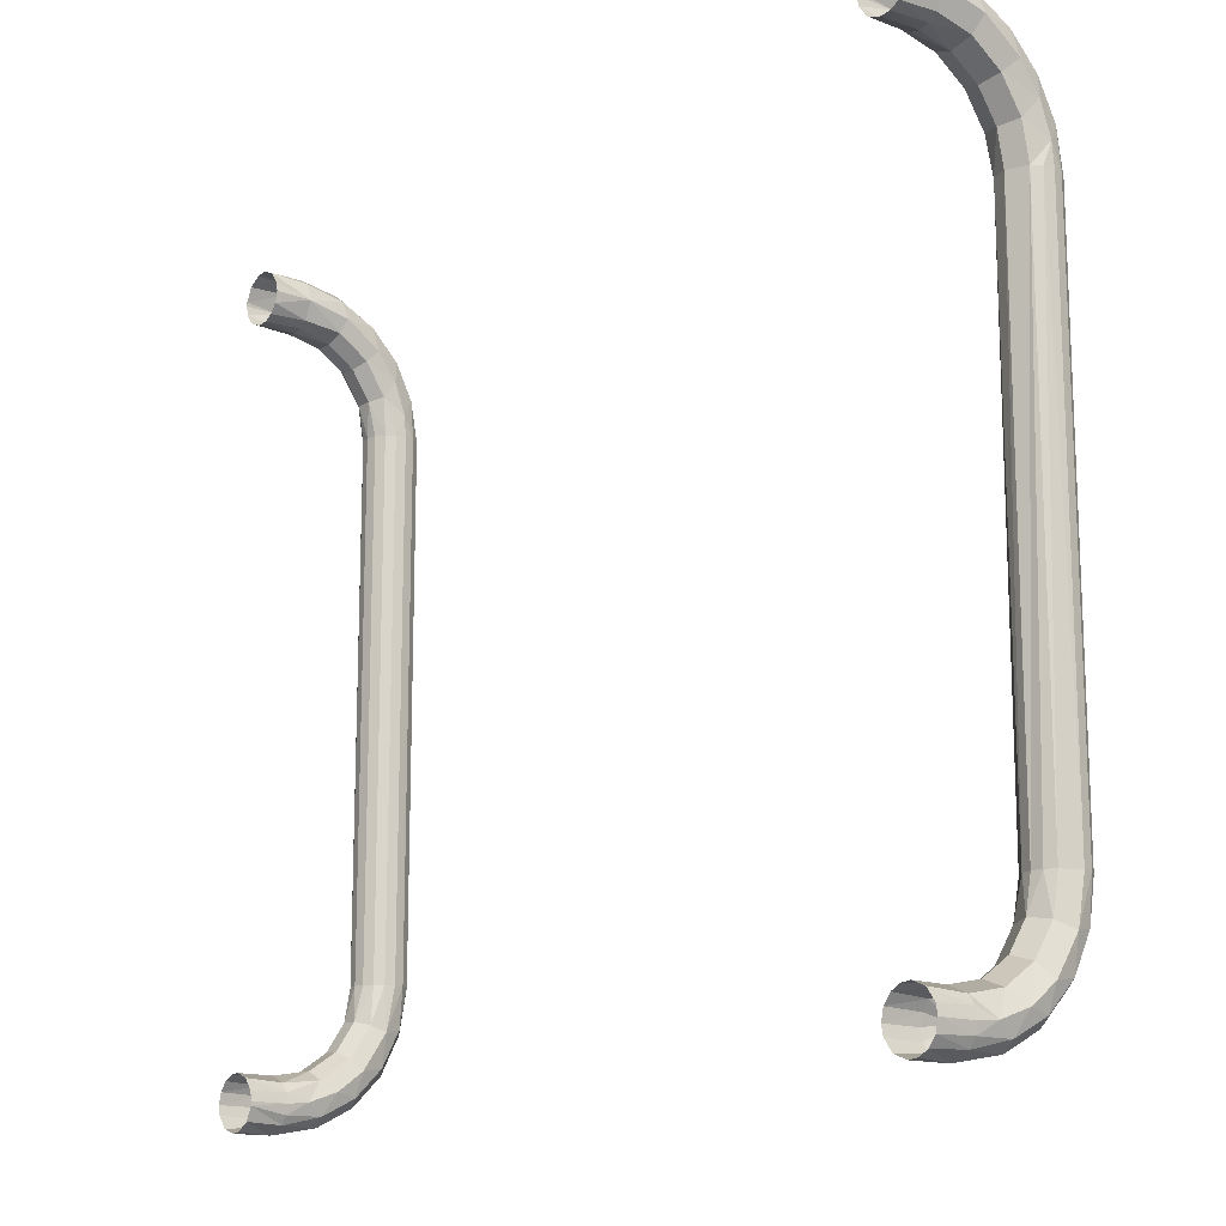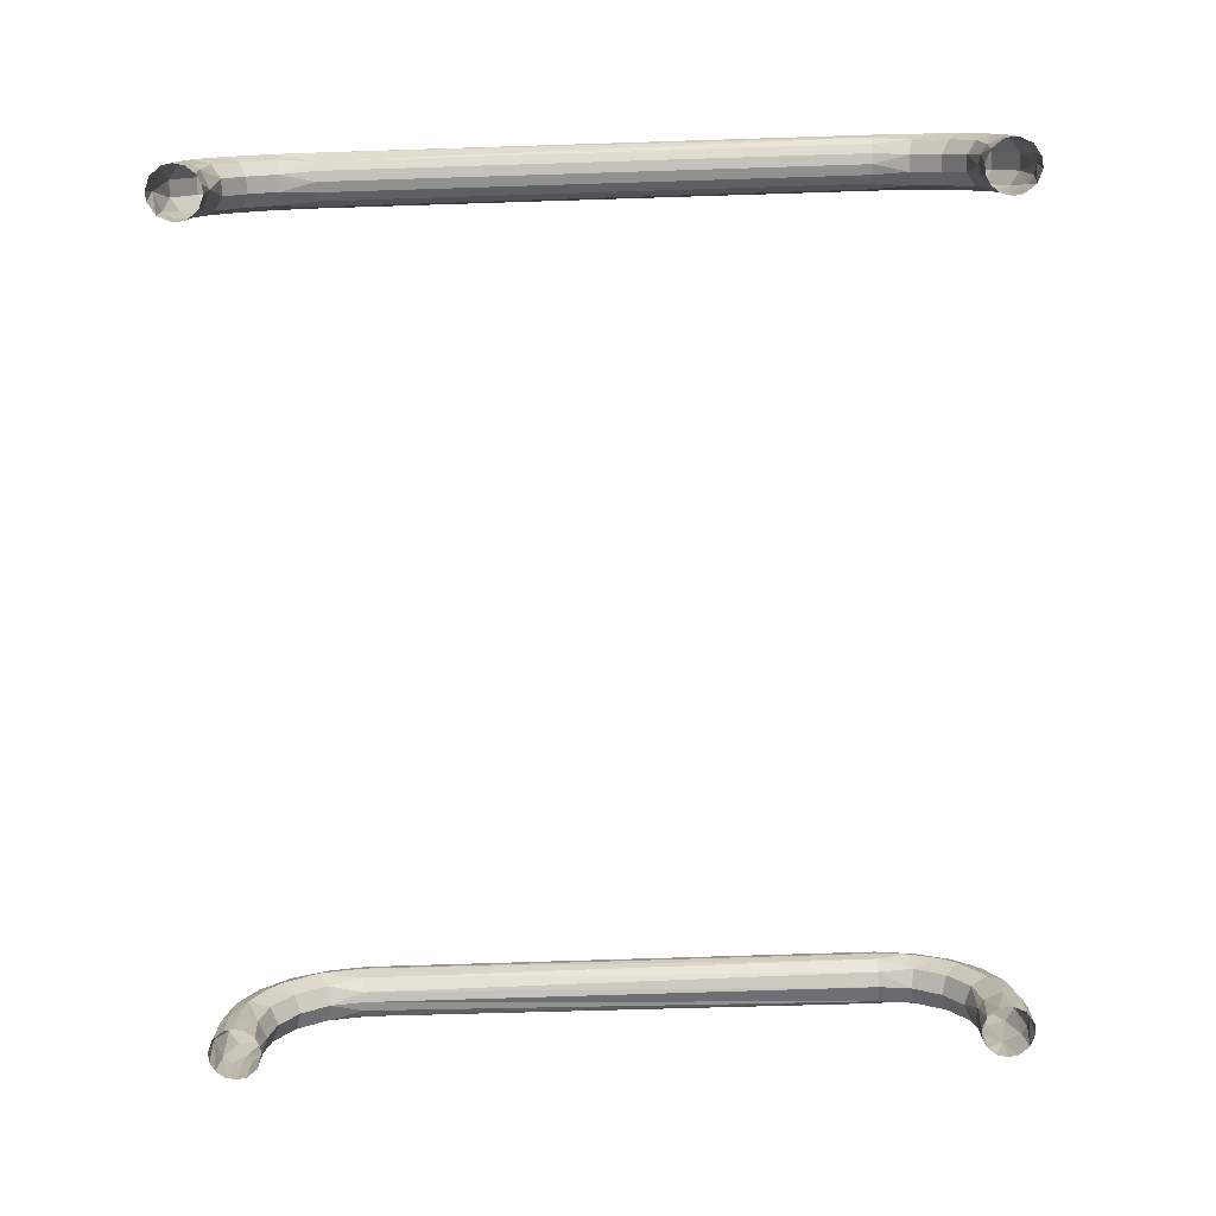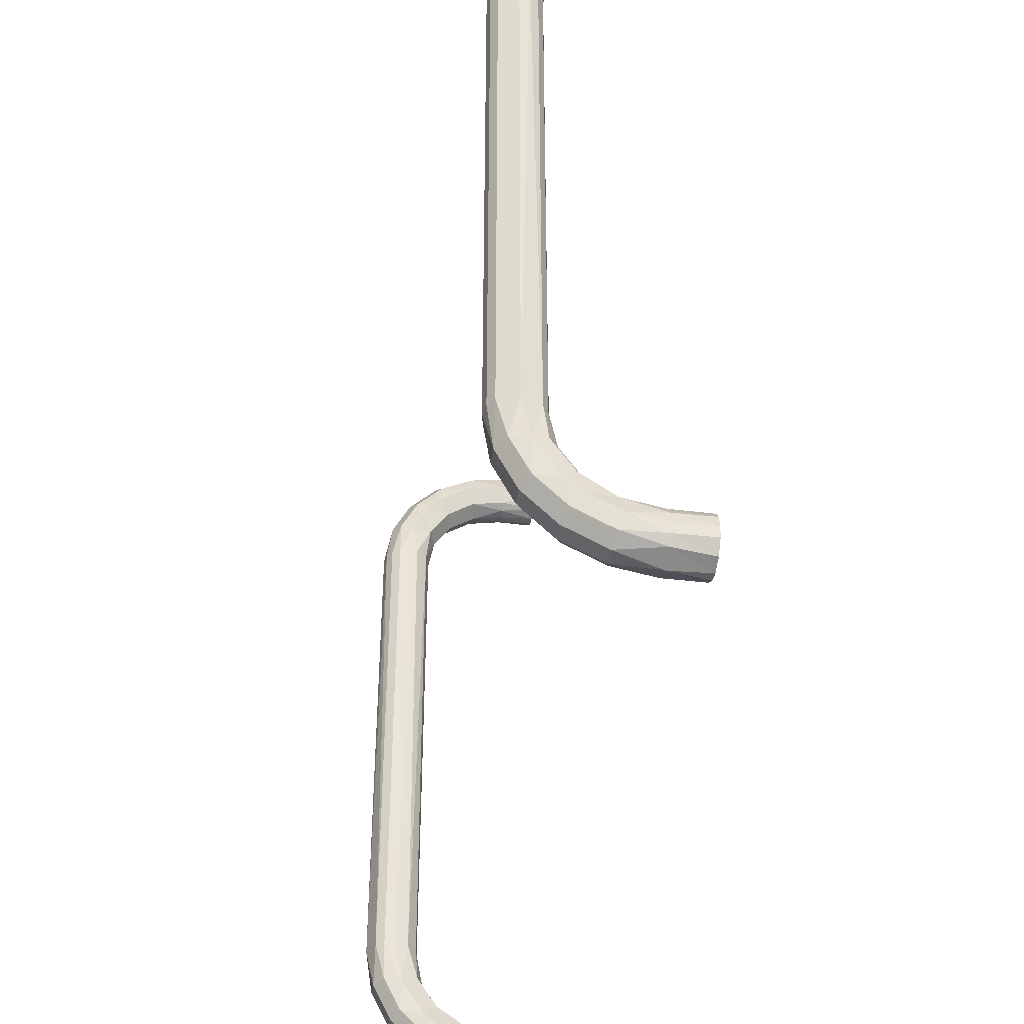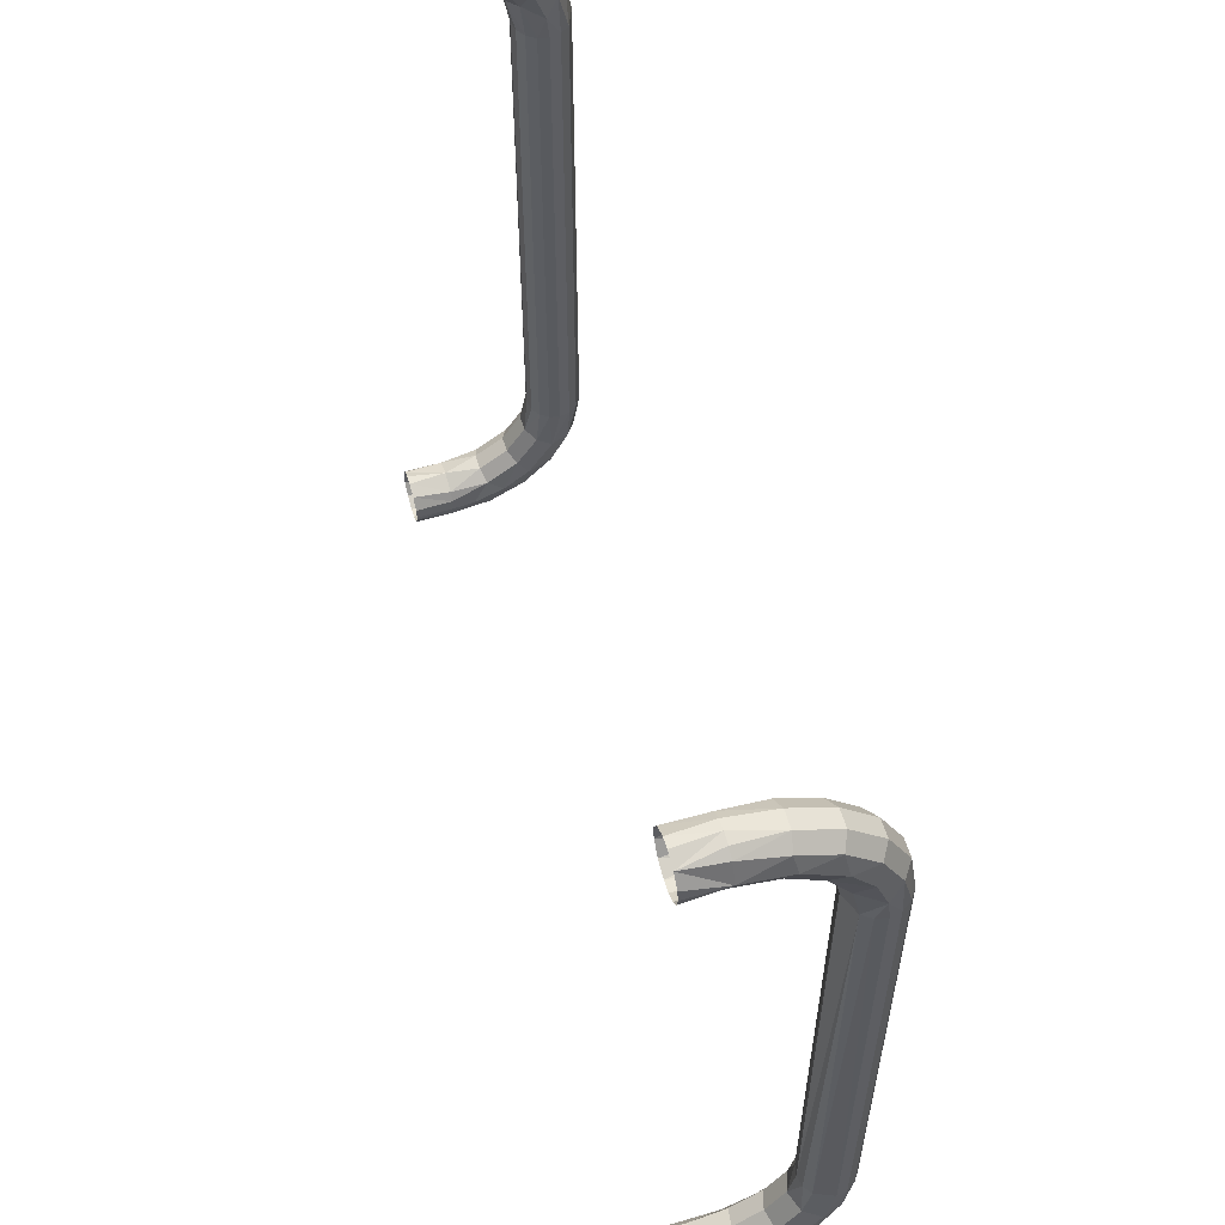
<metadata>
{"format":"obj","ext":"obj","renderer":"f3d","projection":"perspective","resolution":1024,"background":"white","views":[{"elev":-14.7,"azim":-129.6,"up":"+Y"},{"elev":-77.1,"azim":91.8,"up":"+Z"},{"elev":-40.7,"azim":81.1,"up":"+Y"},{"elev":58.1,"azim":-106.6,"up":"+Y"}]}
</metadata>
<code>
g 1_MRSHLDSHND-Body
v -103.5 200.6 404.9
v -103 200.6 402.2
v -103 340.6 402.2
v -103.5 340.6 404.9
v -105.1 340.6 407.1
v -107.3 340.6 408.7
v -105.1 200.6 407.1
v -110 200.6 409.2
v -110 340.6 409.2
v -114.9 200.6 407.1
v -112.7 200.6 408.7
v -112.7 340.6 408.7
v -114.9 340.6 407.1
v -116.5 340.6 404.9
v -117 340.6 402.2
v -117 200.6 402.2
v -116.5 200.6 404.9
v -116.5 340.6 399.5
v -110 200.6 395.2
v -112.7 200.6 395.7
v -114.9 340.6 397.3
v -110 340.6 395.2
v -114.9 200.6 397.3
v -107.3 200.6 395.7
v -106.1 340.6 396.4
v -104.2 200.6 398.3
v -103.5 340.6 399.5
v -103 370.6 372.2
v -105.1 375.5 372.2
v -104.3 373 382.7
v -107.8 375.5 383.5
v -107.3 377.1 372.2
v -110 377.6 372.2
v -112.2 375.5 383.5
v -112.7 377.1 372.2
v -114.9 375.5 372.2
v -115.7 373 382.7
v -117 370.6 372.2
v -117 368.3 383.7
v -103 368.3 383.7
v -104.3 368.2 392.3
v -107.8 370.3 393.7
v -112.2 370.3 393.7
v -115.7 368.2 392.3
v -117 361.8 393.4
v -104.3 360.7 399.8
v -103 361.8 393.4
v -107.8 362.1 401.9
v -112.2 362.1 401.9
v -115.7 360.7 399.8
v -117 354.7 398.7
v -103 357.3 397.1
v -104.3 351.1 404.6
v -107.8 351.9 407.1
v -112.2 351.9 407.1
v -115.7 351.1 404.6
v -117 346.5 401.6
v -103 349.3 400.9
v -114.9 365.7 372.2
v -114.9 363.7 381.8
v -110 361.8 381
v -112.7 364.1 372.2
v -110 363.6 372.2
v -107.3 364.1 372.2
v -105.1 363.7 381.8
v -105.1 365.7 372.2
v -114.9 358.3 389.9
v -110 356.9 388.5
v -105.1 358.3 389.9
v -114.9 350.2 395.3
v -110 349.4 393.4
v -105.1 350.2 395.3
v -104.3 190.1 404.6
v -107.8 189.3 407.1
v -112.2 189.3 407.1
v -115.7 190.1 404.6
v -117 189.1 399.9
v -103 189.1 399.9
v -104.3 180.5 399.8
v -107.8 179.1 401.9
v -112.2 179.1 401.9
v -115.7 180.5 399.8
v -117 179.4 393.4
v -104.3 173 392.3
v -103 179.4 393.4
v -107.8 170.9 393.7
v -112.2 170.9 393.7
v -115.7 173 392.3
v -117 174.1 386.3
v -103 175.7 388.9
v -104.3 168.2 382.7
v -107.8 165.7 383.5
v -112.2 165.7 383.5
v -115.7 168.2 382.7
v -117 171.2 378.1
v -103.5 167.9 372.2
v -103 171.9 380.9
v -103 170.6 372.2
v -105.1 165.7 372.2
v -110 163.6 372.2
v -114.9 165.7 372.2
v -116.5 167.9 372.2
v -117 170.6 372.2
v -114.9 191 395.3
v -110 191.8 393.4
v -105.1 191 395.3
v -114.9 182.9 389.9
v -110 184.3 388.5
v -105.1 182.9 389.9
v -114.9 177.5 381.8
v -110 179.4 381
v -105.1 177.5 381.8
v -114.9 175.5 372.2
v -116.5 173.3 372.2
v -110 177.6 372.2
v -105.1 175.5 372.2
v -103.5 173.3 372.2
v -114.2 376.2 362.2
v -116.5 373.1 362.2
v -117 370.6 362.2
v -108.1 377.3 362.2
v -110.7 377.6 362.2
v -104.7 375.2 362.2
v -103.1 371.6 362.2
v -103 370.6 362.2
v -103.5 368.1 362.2
v -105.8 365 362.2
v -112 363.9 362.2
v -109.3 363.6 362.2
v -114.4 365.2 362.2
v -116.3 367.6 362.2
v -103.5 168.1 362.2
v -103 170.6 362.2
v -109.3 163.6 362.2
v -105.8 165 362.2
v -112 163.9 362.2
v -114.4 165.2 362.2
v -117 170.6 362.2
v -116.3 167.6 362.2
v -116.5 173.1 362.2
v -110.7 177.6 362.2
v -114.2 176.2 362.2
v -108 177.3 362.2
v -105.6 176 362.2
v -103.7 173.6 362.2
f 1 2 3
f 4 1 3
f 5 6 7
f 7 1 4
f 4 5 7
f 8 7 6
f 6 9 8
f 10 11 12
f 13 10 12
f 11 8 9
f 9 12 11
f 14 15 16
f 17 14 16
f 17 10 13
f 13 14 17
f 15 18 16
f 19 20 21
f 21 22 19
f 23 21 20
f 23 16 18
f 18 21 23
f 24 19 22
f 22 25 24
f 2 26 27
f 3 2 27
f 26 24 25
f 25 27 26
f 28 29 30
f 31 30 29
f 32 31 29
f 32 33 31
f 33 34 31
f 33 35 34
f 36 37 34
f 35 36 34
f 37 36 38
f 38 39 37
f 40 30 41
f 40 28 30
f 42 41 30
f 30 31 42
f 43 42 31
f 31 34 43
f 44 43 34
f 34 37 44
f 44 37 39
f 39 45 44
f 41 46 47
f 47 40 41
f 48 46 41
f 41 42 48
f 49 48 42
f 42 43 49
f 50 49 43
f 43 44 50
f 45 50 44
f 45 51 50
f 52 46 53
f 52 47 46
f 54 53 46
f 46 48 54
f 55 54 48
f 48 49 55
f 56 55 49
f 49 50 56
f 56 50 51
f 51 57 56
f 4 58 53
f 3 58 4
f 58 52 53
f 5 53 54
f 6 5 54
f 5 4 53
f 54 55 9
f 9 6 54
f 55 56 13
f 12 55 13
f 12 9 55
f 56 57 14
f 14 13 56
f 15 14 57
f 38 59 60
f 60 39 38
f 61 60 62
f 63 61 62
f 59 62 60
f 64 65 61
f 63 64 61
f 66 65 64
f 66 28 40
f 40 65 66
f 67 45 39
f 39 60 67
f 68 67 60
f 60 61 68
f 69 68 61
f 61 65 69
f 47 69 65
f 65 40 47
f 67 70 51
f 45 67 51
f 71 70 67
f 67 68 71
f 72 71 68
f 68 69 72
f 72 69 52
f 52 58 72
f 47 52 69
f 57 70 21
f 18 57 21
f 57 51 70
f 15 57 18
f 22 21 70
f 70 71 22
f 71 72 25
f 22 71 25
f 72 58 27
f 27 25 72
f 3 27 58
f 1 7 73
f 74 73 7
f 7 8 74
f 8 75 74
f 8 11 75
f 10 76 75
f 11 10 75
f 10 17 76
f 17 16 77
f 77 76 17
f 78 73 79
f 1 73 78
f 78 2 1
f 80 79 73
f 73 74 80
f 81 80 74
f 74 75 81
f 82 81 75
f 75 76 82
f 82 76 77
f 77 83 82
f 79 84 85
f 85 78 79
f 86 84 79
f 79 80 86
f 87 86 80
f 80 81 87
f 88 87 81
f 81 82 88
f 83 88 82
f 83 89 88
f 90 84 91
f 90 85 84
f 92 91 84
f 84 86 92
f 93 92 86
f 86 87 93
f 94 93 87
f 87 88 94
f 94 88 89
f 89 95 94
f 96 97 91
f 98 97 96
f 97 90 91
f 99 91 92
f 99 96 91
f 92 93 100
f 100 99 92
f 93 94 101
f 101 100 93
f 94 95 102
f 102 101 94
f 103 102 95
f 16 23 104
f 104 77 16
f 105 104 20
f 19 105 20
f 23 20 104
f 106 105 24
f 24 26 106
f 19 24 105
f 78 106 26
f 2 78 26
f 107 83 77
f 77 104 107
f 108 107 104
f 104 105 108
f 109 108 105
f 105 106 109
f 85 109 106
f 106 78 85
f 107 110 89
f 83 107 89
f 111 110 107
f 107 108 111
f 112 111 108
f 108 109 112
f 112 109 90
f 90 97 112
f 85 90 109
f 95 110 113
f 114 95 113
f 95 89 110
f 103 95 114
f 115 113 110
f 110 111 115
f 116 115 111
f 111 112 116
f 116 112 97
f 117 116 97
f 98 117 97
f 118 119 38
f 38 36 118
f 120 38 119
f 118 36 35
f 121 122 33
f 121 33 32
f 32 123 121
f 118 35 33
f 33 122 118
f 29 123 32
f 124 123 29
f 29 28 124
f 125 124 28
f 126 28 66
f 66 127 126
f 125 28 126
f 127 66 64
f 128 129 63
f 128 63 62
f 62 130 128
f 129 127 64
f 64 63 129
f 62 59 130
f 120 131 38
f 130 59 38
f 38 131 130
f 98 96 132
f 133 98 132
f 134 135 99
f 99 100 134
f 135 132 96
f 96 99 135
f 136 134 100
f 137 136 100
f 100 101 137
f 138 139 102
f 103 138 102
f 139 137 101
f 101 102 139
f 103 114 140
f 138 103 140
f 141 142 113
f 113 115 141
f 142 140 114
f 114 113 142
f 143 141 115
f 144 143 115
f 115 116 144
f 133 145 117
f 98 133 117
f 145 144 116
f 116 117 145
g HND2-MRSHLDS0019_Body1
v 103.5 340.6 404.9
v 103 340.6 402.2
v 103 200.6 402.2
v 103.5 200.6 404.9
v 105.1 200.6 407.1
v 107.3 200.6 408.7
v 105.1 340.6 407.1
v 110 340.6 409.2
v 110 200.6 409.2
v 114.9 340.6 407.1
v 112.7 340.6 408.7
v 112.7 200.6 408.7
v 114.9 200.6 407.1
v 117 340.6 402.2
v 117 200.6 402.2
v 116.5 340.6 399.5
v 114.9 200.6 397.3
v 114.9 340.6 397.3
v 112.7 200.6 395.7
v 112.7 340.6 395.7
v 110 340.6 395.2
v 110 200.6 395.2
v 105.1 340.6 397.3
v 107.3 340.6 395.7
v 107.3 200.6 395.7
v 105.1 200.6 397.3
v 103.5 200.6 399.5
v 103.5 340.6 399.5
v 117 370.6 372.2
v 114.9 375.5 372.2
v 115.7 373 382.7
v 112.2 375.5 383.5
v 112.7 377.1 372.2
v 110 377.6 372.2
v 107.8 375.5 383.5
v 107.3 377.1 372.2
v 105.1 375.5 372.2
v 104.3 373 382.7
v 103 370.6 372.2
v 103 368.3 383.7
v 117 368.3 383.7
v 115.7 368.2 392.3
v 112.2 370.3 393.7
v 107.8 370.3 393.7
v 104.3 368.2 392.3
v 103 361.8 393.4
v 115.7 360.7 399.8
v 117 361.8 393.4
v 112.2 362.1 401.9
v 107.8 362.1 401.9
v 104.3 360.7 399.8
v 103 354.7 398.7
v 117 357.3 397.1
v 115.7 351.1 404.6
v 112.2 351.9 407.1
v 107.8 351.9 407.1
v 104.3 351.1 404.6
v 103 346.5 401.6
v 117 349.3 400.9
v 105.1 365.7 372.2
v 104.3 364.5 382.1
v 107.8 362.2 381.1
v 107.3 364.1 372.2
v 110 363.6 372.2
v 112.2 362.2 381.1
v 112.7 364.1 372.2
v 114.9 365.7 372.2
v 115.7 364.5 382.1
v 104.3 358.9 390.5
v 107.8 357.1 388.7
v 112.2 357.1 388.7
v 115.7 358.9 390.5
v 104.3 350.5 396.1
v 107.8 349.5 393.8
v 112.2 349.5 393.8
v 115.7 350.5 396.1
v 115.7 190.1 404.6
v 112.2 189.3 407.1
v 107.8 189.3 407.1
v 104.3 190.1 404.6
v 103 189.1 399.9
v 117 189.1 399.9
v 115.7 180.5 399.8
v 112.2 179.1 401.9
v 107.8 179.1 401.9
v 104.3 180.5 399.8
v 103 179.4 393.4
v 115.7 173 392.3
v 117 179.4 393.4
v 112.2 170.9 393.7
v 107.8 170.9 393.7
v 104.3 173 392.3
v 103 174.1 386.3
v 117 175.7 388.9
v 115.7 168.2 382.7
v 112.2 165.7 383.5
v 107.8 165.7 383.5
v 104.3 168.2 382.7
v 103 171.2 378.1
v 116.5 167.9 372.2
v 117 171.9 380.9
v 117 170.6 372.2
v 114.9 165.7 372.2
v 110 163.6 372.2
v 105.1 165.7 372.2
v 103.5 167.9 372.2
v 103 170.6 372.2
v 104.3 190.7 396.1
v 107.8 191.7 393.8
v 112.2 191.7 393.8
v 115.7 190.7 396.1
v 104.3 182.3 390.5
v 107.8 184.1 388.7
v 112.2 184.1 388.7
v 115.7 182.3 390.5
v 104.3 176.7 382.1
v 107.8 179 381.1
v 112.2 179 381.1
v 115.7 176.7 382.1
v 103.5 173.3 372.2
v 105.1 175.5 372.2
v 110 177.6 372.2
v 114.9 175.5 372.2
v 116.5 173.3 372.2
v 117 370.6 362.2
v 116.9 371.6 362.2
v 115.3 375.2 362.2
v 111.9 377.3 362.2
v 109.3 377.6 362.2
v 105.8 376.2 362.2
v 103.5 373.1 362.2
v 103 370.6 362.2
v 103.7 367.6 362.2
v 105.6 365.2 362.2
v 108 363.9 362.2
v 110.7 363.6 362.2
v 114.2 365 362.2
v 116.5 368.1 362.2
v 103.1 169.6 362.2
v 104.7 166 362.2
v 103 170.6 362.2
v 108.1 163.9 362.2
v 110.7 163.6 362.2
v 114.2 165 362.2
v 116.5 168.1 362.2
v 117 170.6 362.2
v 116.3 173.6 362.2
v 114.4 176 362.2
v 112 177.3 362.2
v 109.3 177.6 362.2
v 105.8 176.2 362.2
v 103.5 173.1 362.2
f 146 147 148
f 149 146 148
f 150 151 152
f 152 146 149
f 149 150 152
f 153 152 151
f 151 154 153
f 155 156 157
f 158 155 157
f 156 153 154
f 154 157 156
f 159 155 158
f 158 160 159
f 161 160 162
f 162 163 161
f 159 160 161
f 162 164 165
f 163 162 165
f 166 165 164
f 164 167 166
f 168 169 170
f 171 168 170
f 169 166 167
f 167 170 169
f 172 148 147
f 173 172 147
f 173 168 171
f 171 172 173
f 174 175 176
f 177 176 175
f 178 177 175
f 178 179 177
f 179 180 177
f 179 181 180
f 182 183 180
f 181 182 180
f 183 182 184
f 184 185 183
f 186 176 187
f 186 174 176
f 188 187 176
f 176 177 188
f 189 188 177
f 177 180 189
f 190 189 180
f 180 183 190
f 190 183 185
f 185 191 190
f 187 192 193
f 193 186 187
f 194 192 187
f 187 188 194
f 195 194 188
f 188 189 195
f 196 195 189
f 189 190 196
f 191 196 190
f 191 197 196
f 198 192 199
f 198 193 192
f 200 199 192
f 192 194 200
f 201 200 194
f 194 195 201
f 202 201 195
f 195 196 202
f 202 196 197
f 197 203 202
f 204 198 199
f 155 199 200
f 156 155 200
f 204 199 155
f 155 159 204
f 200 201 153
f 153 156 200
f 201 202 152
f 152 153 201
f 202 203 146
f 146 152 202
f 147 146 203
f 184 205 206
f 206 185 184
f 207 206 205
f 208 207 205
f 208 209 207
f 209 210 207
f 209 211 210
f 212 213 210
f 211 212 210
f 186 213 212
f 212 174 186
f 214 191 185
f 185 206 214
f 215 214 206
f 206 207 215
f 216 215 207
f 207 210 216
f 217 216 210
f 210 213 217
f 193 217 213
f 213 186 193
f 214 218 197
f 191 214 197
f 219 218 214
f 214 215 219
f 220 219 215
f 215 216 220
f 221 220 216
f 216 217 221
f 221 217 198
f 198 204 221
f 193 198 217
f 203 197 218
f 147 203 173
f 168 218 219
f 169 168 219
f 218 168 173
f 173 203 218
f 219 220 166
f 166 169 219
f 220 221 163
f 165 220 163
f 165 166 220
f 221 204 161
f 161 163 221
f 159 161 204
f 160 158 222
f 223 222 158
f 157 223 158
f 157 154 223
f 154 224 223
f 154 151 224
f 150 225 224
f 151 150 224
f 150 149 225
f 149 148 226
f 226 225 149
f 227 222 228
f 227 160 222
f 229 228 222
f 222 223 229
f 230 229 223
f 223 224 230
f 231 230 224
f 224 225 231
f 231 225 226
f 226 232 231
f 228 233 234
f 234 227 228
f 235 233 228
f 228 229 235
f 236 235 229
f 229 230 236
f 237 236 230
f 230 231 237
f 232 237 231
f 232 238 237
f 239 233 240
f 239 234 233
f 241 240 233
f 233 235 241
f 242 241 235
f 235 236 242
f 243 242 236
f 236 237 243
f 243 237 238
f 238 244 243
f 245 246 240
f 247 246 245
f 246 239 240
f 248 240 241
f 248 245 240
f 241 242 249
f 249 248 241
f 242 243 250
f 250 249 242
f 243 244 251
f 251 250 243
f 252 251 244
f 172 253 226
f 148 172 226
f 172 171 253
f 254 253 171
f 170 254 171
f 170 167 254
f 167 255 254
f 167 164 255
f 162 256 255
f 164 162 255
f 227 256 162
f 162 160 227
f 257 232 226
f 226 253 257
f 258 257 253
f 253 254 258
f 259 258 254
f 254 255 259
f 260 259 255
f 255 256 260
f 234 260 256
f 256 227 234
f 257 261 238
f 232 257 238
f 262 261 257
f 257 258 262
f 263 262 258
f 258 259 263
f 264 263 259
f 259 260 264
f 264 260 239
f 239 246 264
f 234 239 260
f 244 238 261
f 252 244 265
f 266 261 262
f 261 266 265
f 265 244 261
f 262 263 267
f 267 266 262
f 263 264 268
f 268 267 263
f 264 246 269
f 269 268 264
f 247 269 246
f 270 271 174
f 178 272 273
f 273 179 178
f 175 272 178
f 175 174 271
f 271 272 175
f 273 274 179
f 275 182 181
f 184 182 275
f 275 276 184
f 179 274 275
f 275 181 179
f 277 184 276
f 277 278 184
f 208 205 279
f 208 279 280
f 280 209 208
f 205 184 278
f 278 279 205
f 280 281 209
f 282 212 211
f 212 282 283
f 283 174 212
f 211 209 281
f 281 282 211
f 270 174 283
f 250 251 284
f 284 285 250
f 252 284 251
f 286 284 252
f 249 250 285
f 285 287 249
f 287 288 249
f 248 249 288
f 288 289 248
f 245 248 289
f 289 290 245
f 247 245 290
f 291 247 290
f 291 292 269
f 247 291 269
f 268 269 292
f 292 293 268
f 294 295 267
f 267 268 293
f 293 294 267
f 266 267 295
f 295 296 266
f 265 266 296
f 296 297 265
f 252 265 297
f 286 252 297

</code>
